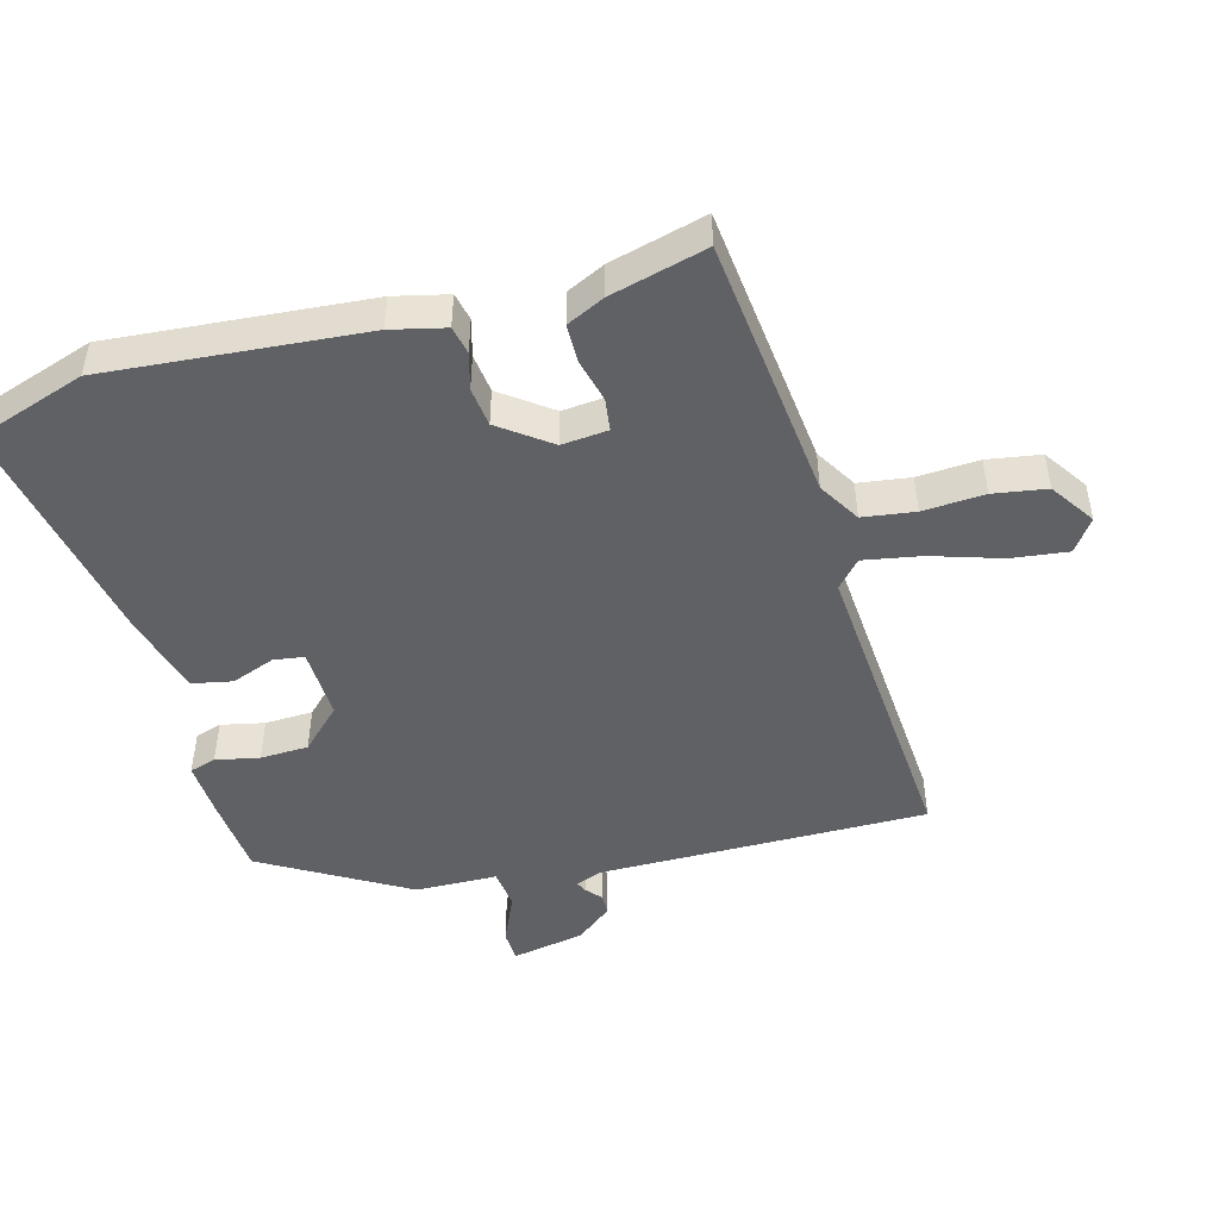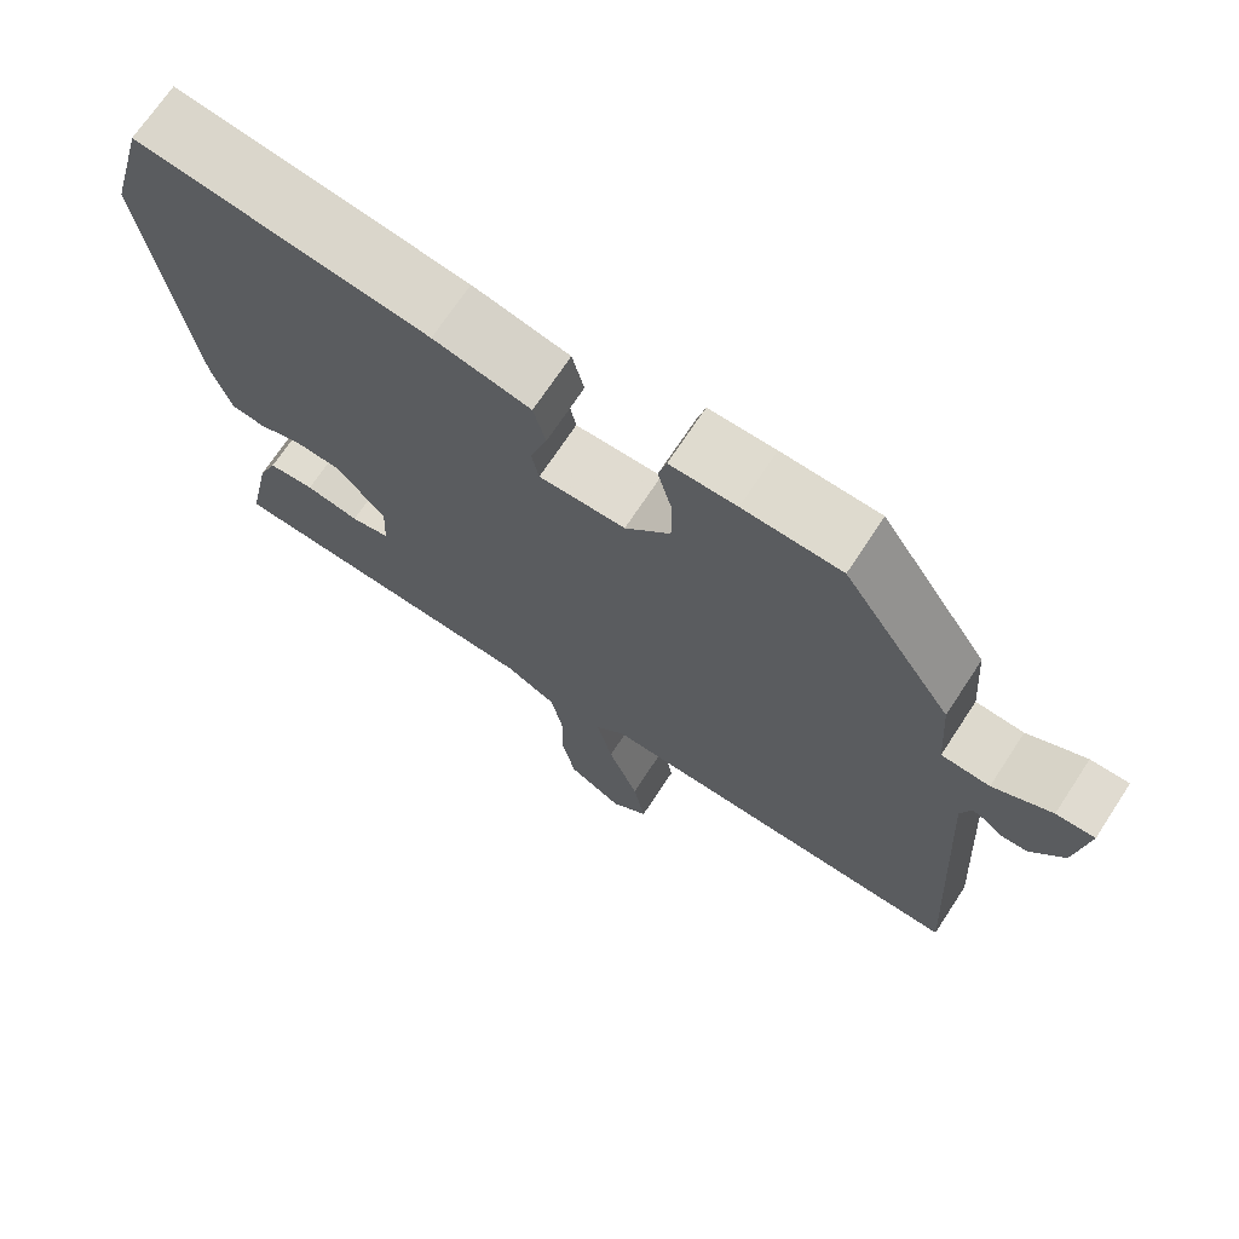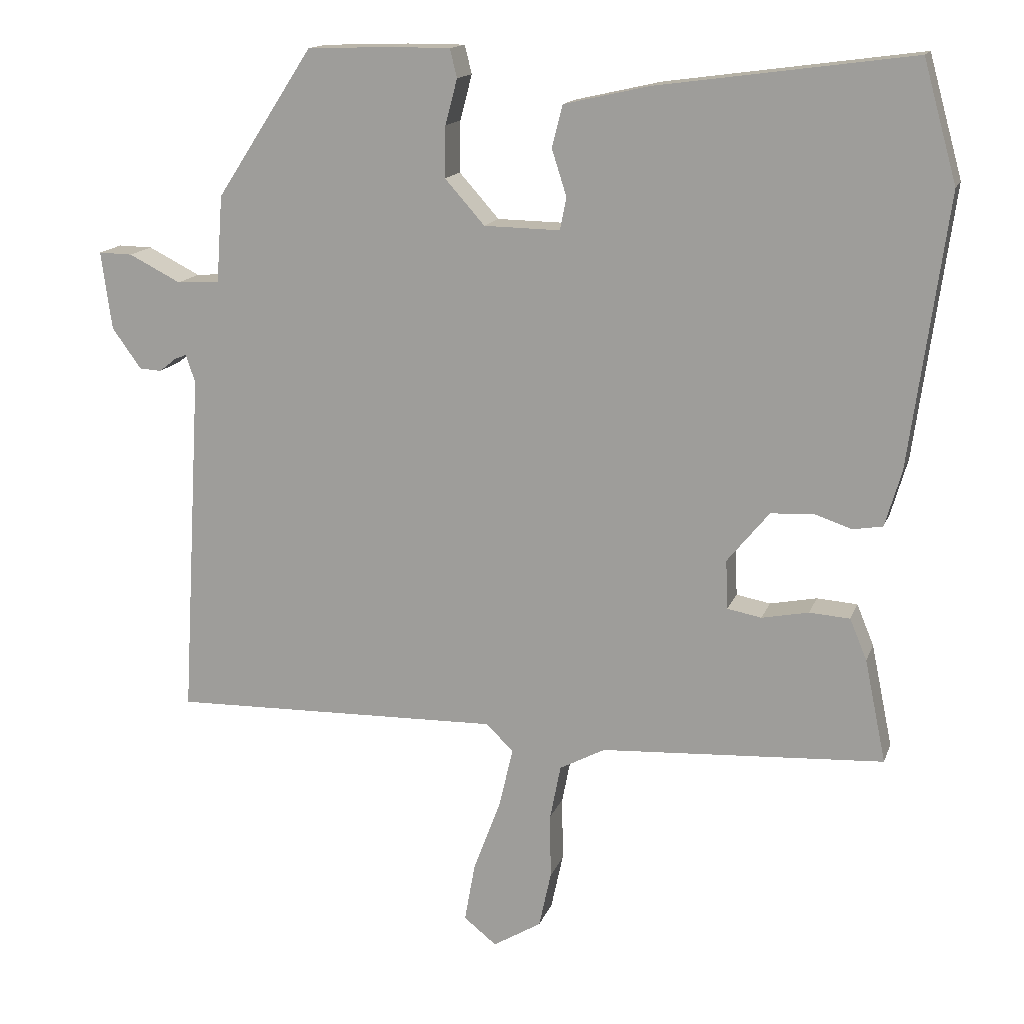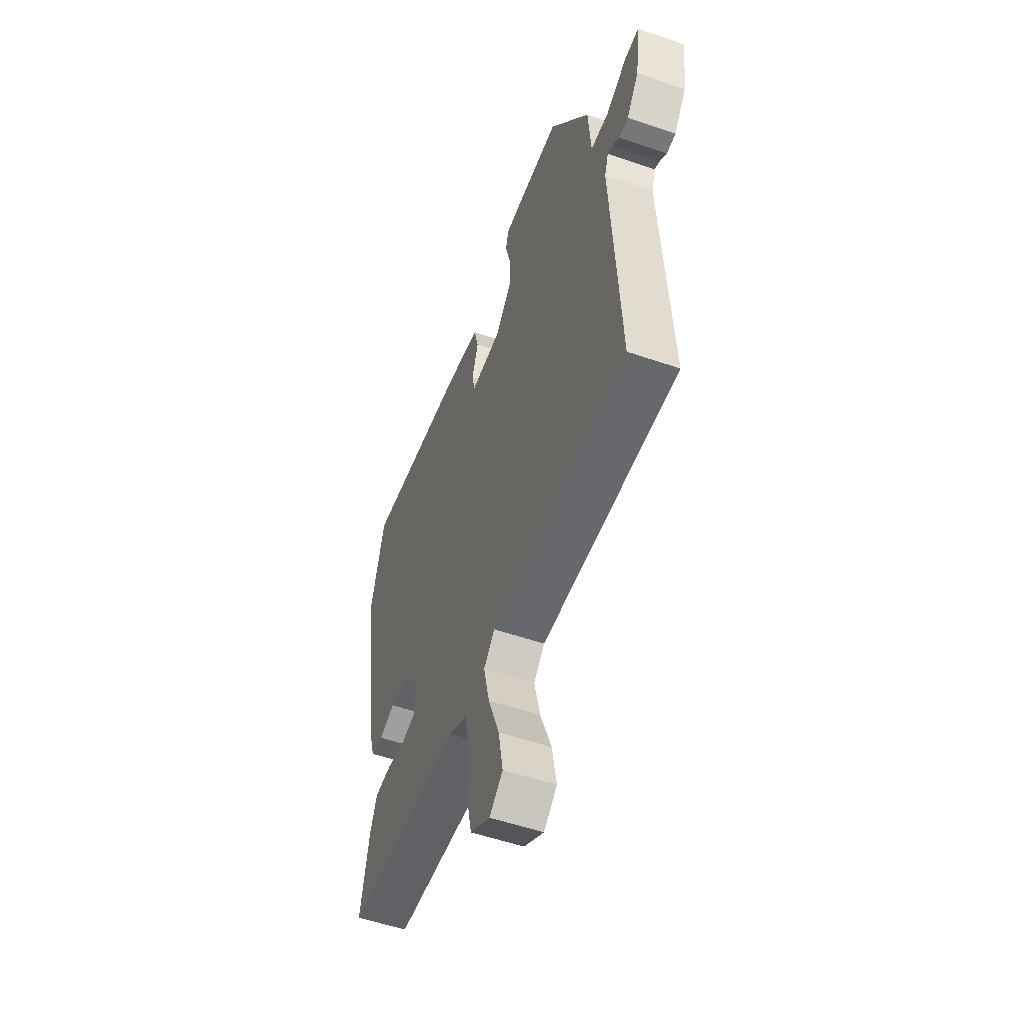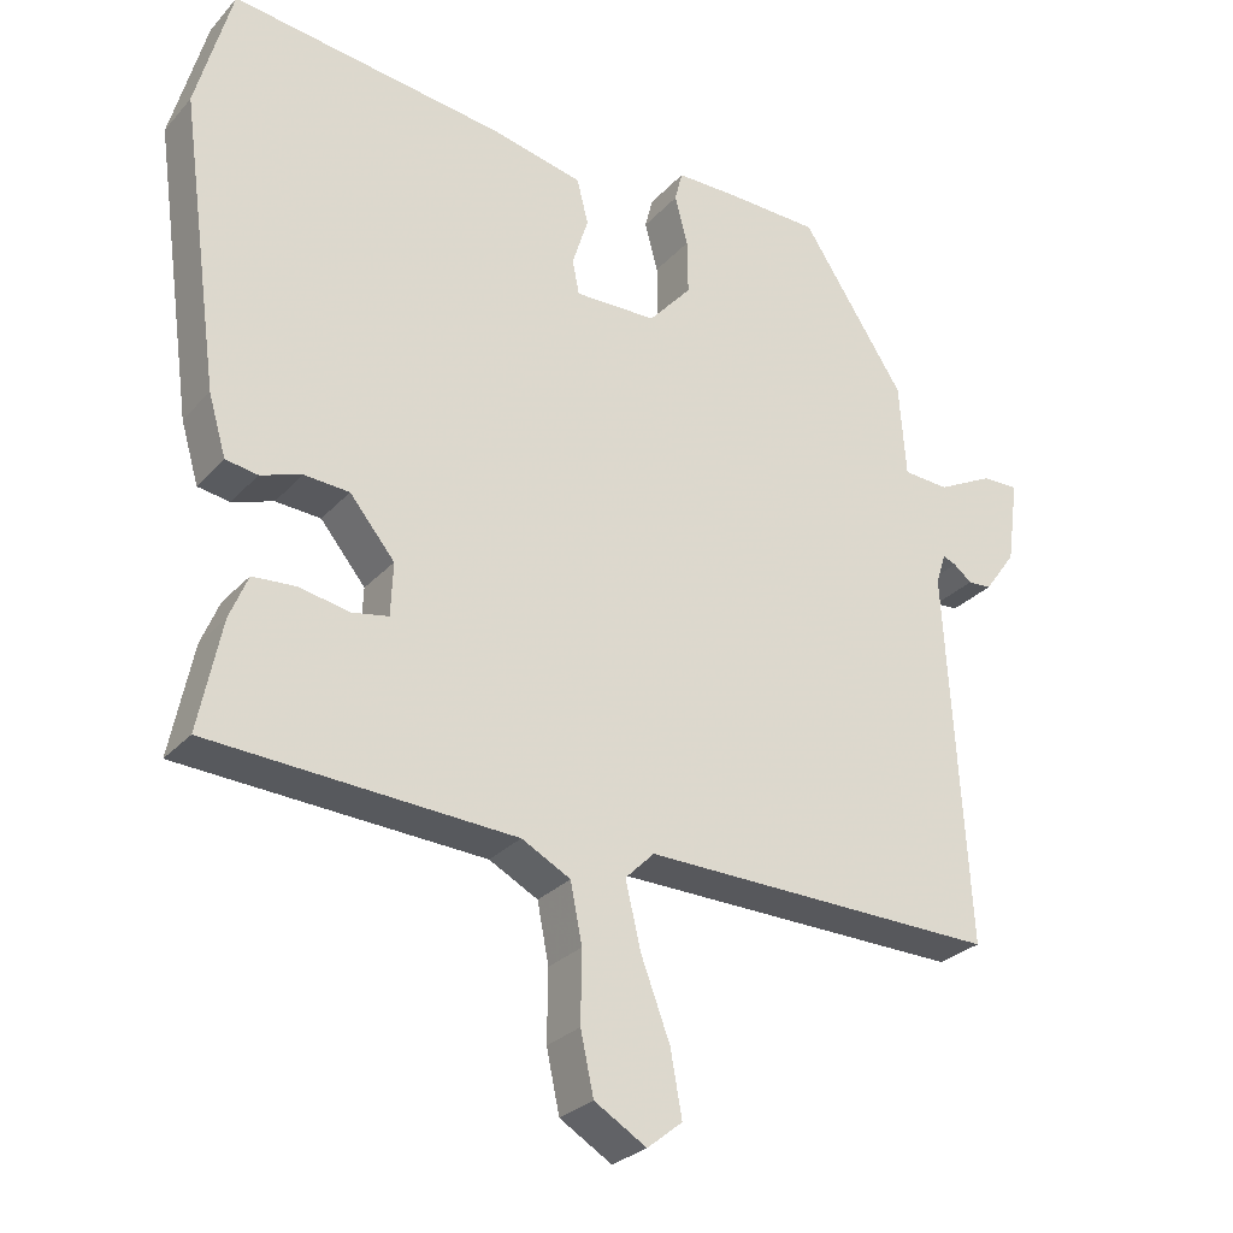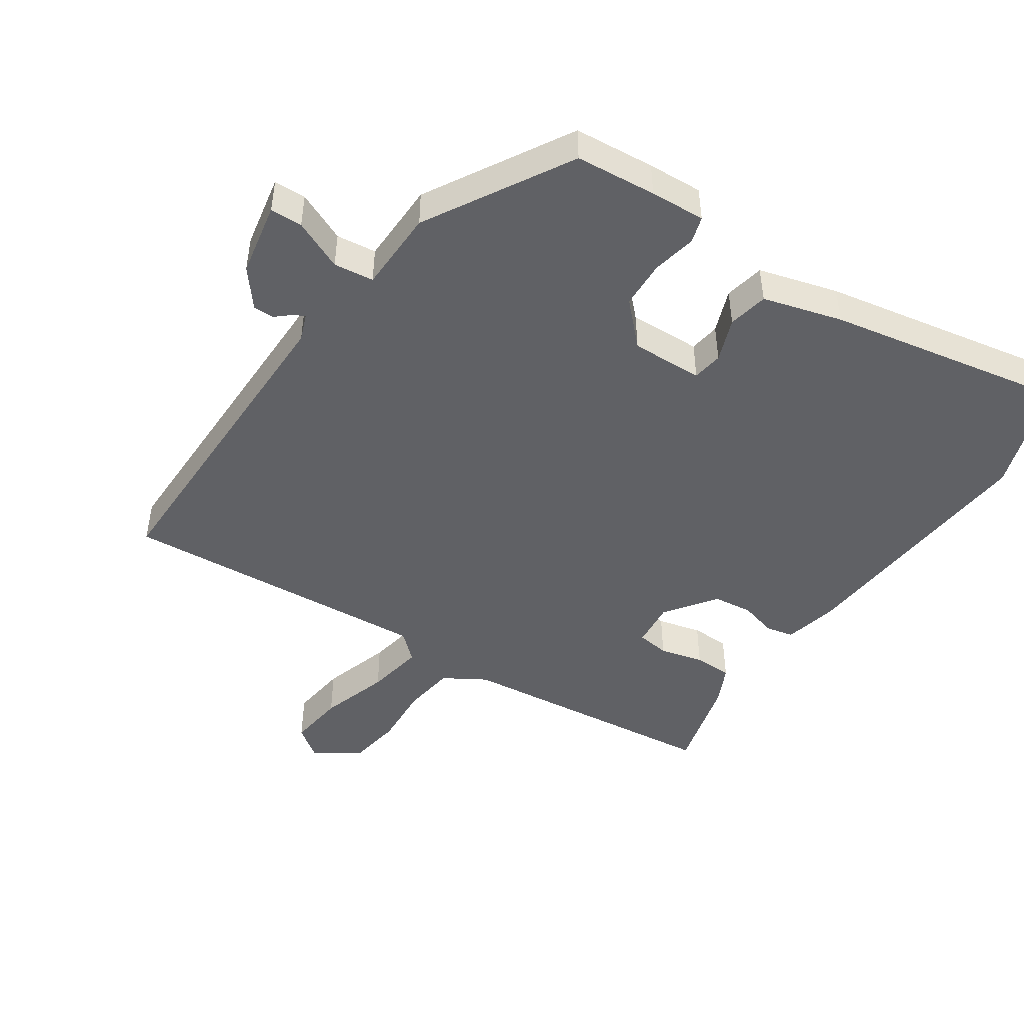
<metadata>
{"format":"obj","ext":"obj","renderer":"f3d","projection":"perspective","resolution":1024,"background":"white","views":[{"elev":-47.6,"azim":108.3,"up":"+Y"},{"elev":70.5,"azim":-146.7,"up":"+Z"},{"elev":14.9,"azim":15.7,"up":"+Z"},{"elev":-53.6,"azim":-110.2,"up":"+Z"},{"elev":-27.9,"azim":147.3,"up":"+Z"},{"elev":-47.1,"azim":-30.9,"up":"+Y"}]}
</metadata>
<code>
v -0.555 0.07 -0.474
v -0.526 0.07 0.016
v -0.539 0.07 0.056
v -0.556 0.07 0.049
v -0.58 0.07 0.03
v -0.611 0.07 0.032
v -0.652 0.07 0.089
v -0.667 0.07 0.199
v -0.619 0.07 0.198
v -0.546 0.07 0.161
v -0.486 0.07 0.165
v -0.477 0.07 0.287
v -0.341 0.07 0.495
v -0.22 0.07 0.499
v -0.138 0.07 0.499
v -0.128 0.07 0.459
v -0.145 0.07 0.395
v -0.146 0.07 0.323
v -0.09 0.07 0.26
v 0.017 0.07 0.258
v 0.026 0.07 0.303
v 0.005 0.07 0.369
v 0.02 0.07 0.428
v 0.14 0.07 0.455
v 0.499 0.07 0.503
v 0.546 0.07 0.334
v 0.494 0.07 -0.047
v 0.471 0.07 -0.126
v 0.429 0.07 -0.133
v 0.375 0.07 -0.115
v 0.316 0.07 -0.119
v 0.257 0.07 -0.191
v 0.26 0.07 -0.26
v 0.308 0.07 -0.269
v 0.374 0.07 -0.256
v 0.431 0.07 -0.26
v 0.455 0.07 -0.318
v 0.485 0.07 -0.463
v 0.086 0.07 -0.486
v 0.022 0.07 -0.52
v 0.007 0.07 -0.597
v 0.008 0.07 -0.689
v -0.009 0.07 -0.768
v -0.077 0.07 -0.809
v -0.123 0.07 -0.772
v -0.108 0.07 -0.688
v -0.07 0.07 -0.587
v -0.05 0.07 -0.502
v -0.088 0.07 -0.464
v -0.555 0 -0.474
v -0.526 0 0.016
v -0.539 0 0.056
v -0.556 0 0.049
v -0.58 0 0.03
v -0.611 0 0.032
v -0.652 0 0.089
v -0.667 0 0.199
v -0.619 0 0.198
v -0.546 0 0.161
v -0.486 0 0.165
v -0.477 0 0.287
v -0.341 0 0.495
v -0.22 0 0.499
v -0.138 0 0.499
v -0.128 0 0.459
v -0.145 0 0.395
v -0.146 0 0.323
v -0.09 0 0.26
v 0.017 0 0.258
v 0.026 0 0.303
v 0.005 0 0.369
v 0.02 0 0.428
v 0.14 0 0.455
v 0.499 0 0.503
v 0.546 0 0.334
v 0.494 0 -0.047
v 0.471 0 -0.126
v 0.429 0 -0.133
v 0.375 0 -0.115
v 0.316 0 -0.119
v 0.257 0 -0.191
v 0.26 0 -0.26
v 0.308 0 -0.269
v 0.374 0 -0.256
v 0.431 0 -0.26
v 0.455 0 -0.318
v 0.485 0 -0.463
v 0.086 0 -0.486
v 0.022 0 -0.52
v 0.007 0 -0.597
v 0.008 0 -0.689
v -0.009 0 -0.768
v -0.077 0 -0.809
v -0.123 0 -0.772
v -0.108 0 -0.688
v -0.07 0 -0.587
v -0.05 0 -0.502
v -0.088 0 -0.464
f 44 45 46 47
f 44 47 48
f 41 42 43 44
f 40 41 44 48
f 39 40 48 49
f 37 38 39 49
f 34 35 36 37
f 33 34 37 49
f 27 28 29 30
f 27 30 31
f 26 27 31
f 25 26 31 32
f 21 22 23 24
f 20 21 24 25
f 14 15 16 17
f 14 17 18
f 11 12 13 14
f 11 14 18
f 7 8 9 10
f 7 10 11
f 4 5 6 7
f 3 4 7 11
f 2 3 11 18
f 32 33 49 1
f 20 25 32 1
f 1 2 18 19
f 1 19 20
f 96 95 94 93
f 97 96 93
f 93 92 91 90
f 97 93 90 89
f 98 97 89 88
f 98 88 87 86
f 86 85 84 83
f 98 86 83 82
f 79 78 77 76
f 80 79 76
f 80 76 75
f 81 80 75 74
f 73 72 71 70
f 74 73 70 69
f 66 65 64 63
f 67 66 63
f 63 62 61 60
f 67 63 60
f 59 58 57 56
f 60 59 56
f 56 55 54 53
f 60 56 53 52
f 67 60 52 51
f 50 98 82 81
f 50 81 74 69
f 68 67 51 50
f 69 68 50
f 1 50 51 2
f 2 51 52 3
f 3 52 53 4
f 4 53 54 5
f 5 54 55 6
f 6 55 56 7
f 7 56 57 8
f 8 57 58 9
f 9 58 59 10
f 10 59 60 11
f 11 60 61 12
f 12 61 62 13
f 13 62 63 14
f 14 63 64 15
f 15 64 65 16
f 16 65 66 17
f 17 66 67 18
f 18 67 68 19
f 19 68 69 20
f 20 69 70 21
f 21 70 71 22
f 22 71 72 23
f 23 72 73 24
f 24 73 74 25
f 25 74 75 26
f 26 75 76 27
f 27 76 77 28
f 28 77 78 29
f 29 78 79 30
f 30 79 80 31
f 31 80 81 32
f 32 81 82 33
f 33 82 83 34
f 34 83 84 35
f 35 84 85 36
f 36 85 86 37
f 37 86 87 38
f 38 87 88 39
f 39 88 89 40
f 40 89 90 41
f 41 90 91 42
f 42 91 92 43
f 43 92 93 44
f 44 93 94 45
f 45 94 95 46
f 46 95 96 47
f 47 96 97 48
f 48 97 98 49
f 49 98 50 1

</code>
